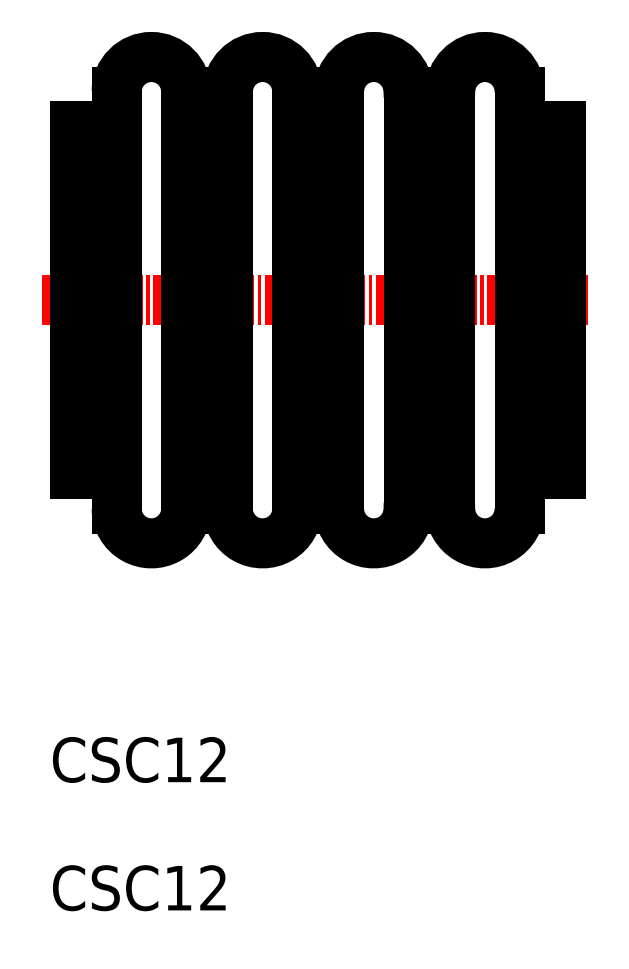
<metadata>
{"format":"dxf","ext":"dxf","renderer":"ezdxf+matplotlib","layout":"modelspace","background":"white","min_lineweight":24,"dpi":150}
</metadata>
<code>
0
SECTION
2
ENTITIES
0
ARC
8
0
10
168.5
20
106.6
30
0
40
1.5
50
0
51
180
0
ARC
8
0
10
168.5
20
136.6
30
0
40
1.5
50
180
51
0
0
LINE
8
CENTER
10
148.7
20
121.6
30
0
11
188
21
121.6
31
0
0
LINE
8
0
10
159
20
136.6
30
0
11
159
21
106.6
31
0
0
LINE
8
0
10
154
20
136.6
30
0
11
154
21
106.6
31
0
0
LINE
8
0
10
151
20
134.1
30
0
11
151
21
109.1
31
0
0
LINE
8
0
10
167
20
136.6
30
0
11
167
21
106.6
31
0
0
LINE
8
0
10
162
20
136.6
30
0
11
162
21
106.6
31
0
0
TEXT
8
0
10
149.2
20
77.7
30
0
40
3.2
1
CSC12
0
TEXT
8
0
10
149.2
20
86.93
30
0
40
3.2
1
CSC12
0
ARC
8
0
10
156.5
20
106.6
30
0
40
2.5
50
180
51
0
0
LINE
8
0
10
154
20
109.1
30
0
11
151
21
109.1
31
0
0
ARC
8
0
10
160.5
20
106.6
30
0
40
1.5
50
0
51
180
0
ARC
8
0
10
164.5
20
106.6
30
0
40
2.5
50
180
51
0
0
ARC
8
0
10
156.5
20
136.6
30
0
40
2.5
50
0
51
180
0
ARC
8
0
10
164.5
20
136.6
30
0
40
2.5
50
0
51
180
0
LINE
8
0
10
154
20
134.1
30
0
11
151
21
134.1
31
0
0
LINE
8
0
10
159
20
121.6
30
0
11
159
21
121.6
31
0
0
LINE
8
0
10
159
20
129.1
30
0
11
159
21
129.1
31
0
0
ARC
8
0
10
160.5
20
136.6
30
0
40
1.5
50
180
51
0
0
LINE
8
0
10
175
20
136.6
30
0
11
175
21
106.6
31
0
0
LINE
8
0
10
178
20
136.6
30
0
11
178
21
106.6
31
0
0
LINE
8
0
10
183
20
136.6
30
0
11
183
21
106.6
31
0
0
LINE
8
0
10
170
20
136.6
30
0
11
170
21
106.6
31
0
0
LINE
8
0
10
186
20
134.1
30
0
11
186
21
109.1
31
0
0
ARC
8
0
10
180.5
20
106.6
30
0
40
2.5
50
180
51
0
0
ARC
8
0
10
172.5
20
106.6
30
0
40
2.5
50
180
51
0
0
ARC
8
0
10
176.5
20
106.6
30
0
40
1.5
50
0
51
180
0
LINE
8
0
10
186
20
109.1
30
0
11
183
21
109.1
31
0
0
LINE
8
0
10
183
20
106.6
30
0
11
183
21
109.1
31
0
0
ARC
8
0
10
180.5
20
136.6
30
0
40
2.5
50
0
51
180
0
ARC
8
0
10
172.5
20
136.6
30
0
40
2.5
50
0
51
180
0
ARC
8
0
10
176.5
20
136.6
30
0
40
1.5
50
180
51
0
0
LINE
8
0
10
186
20
134.1
30
0
11
183
21
134.1
31
0
0
LINE
8
0
10
183
20
136.6
30
0
11
183
21
134.1
31
0
0
ENDSEC
0
EOF

</code>
